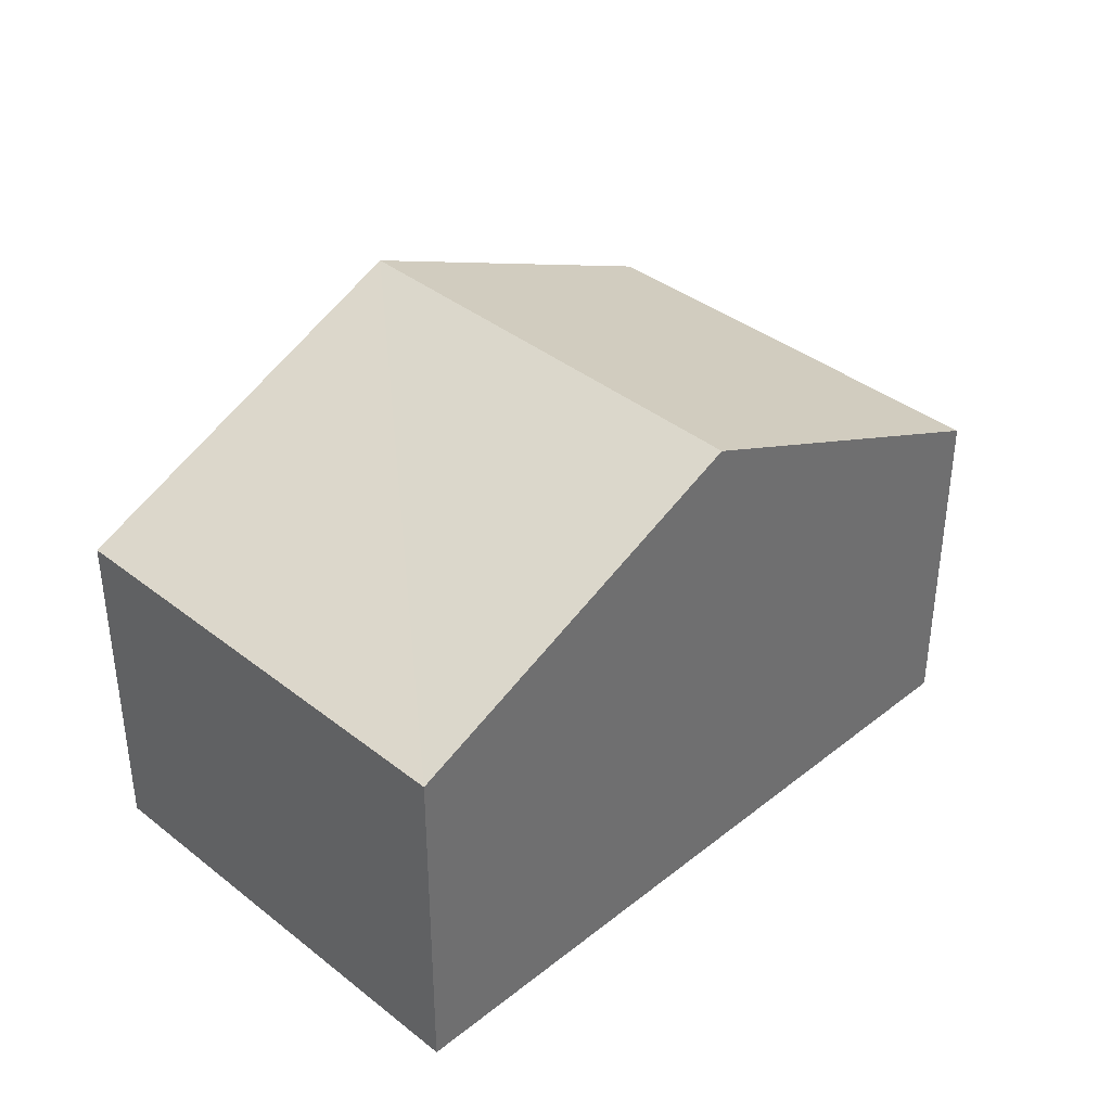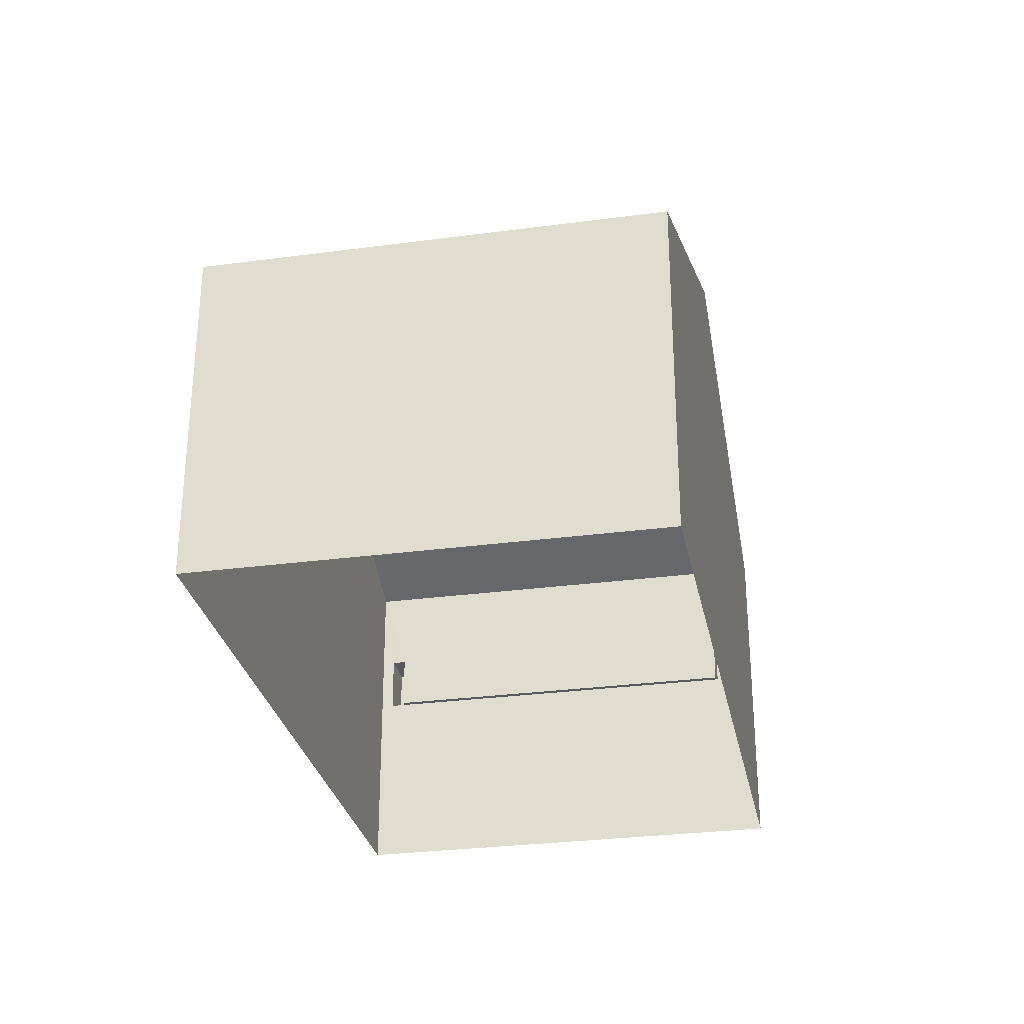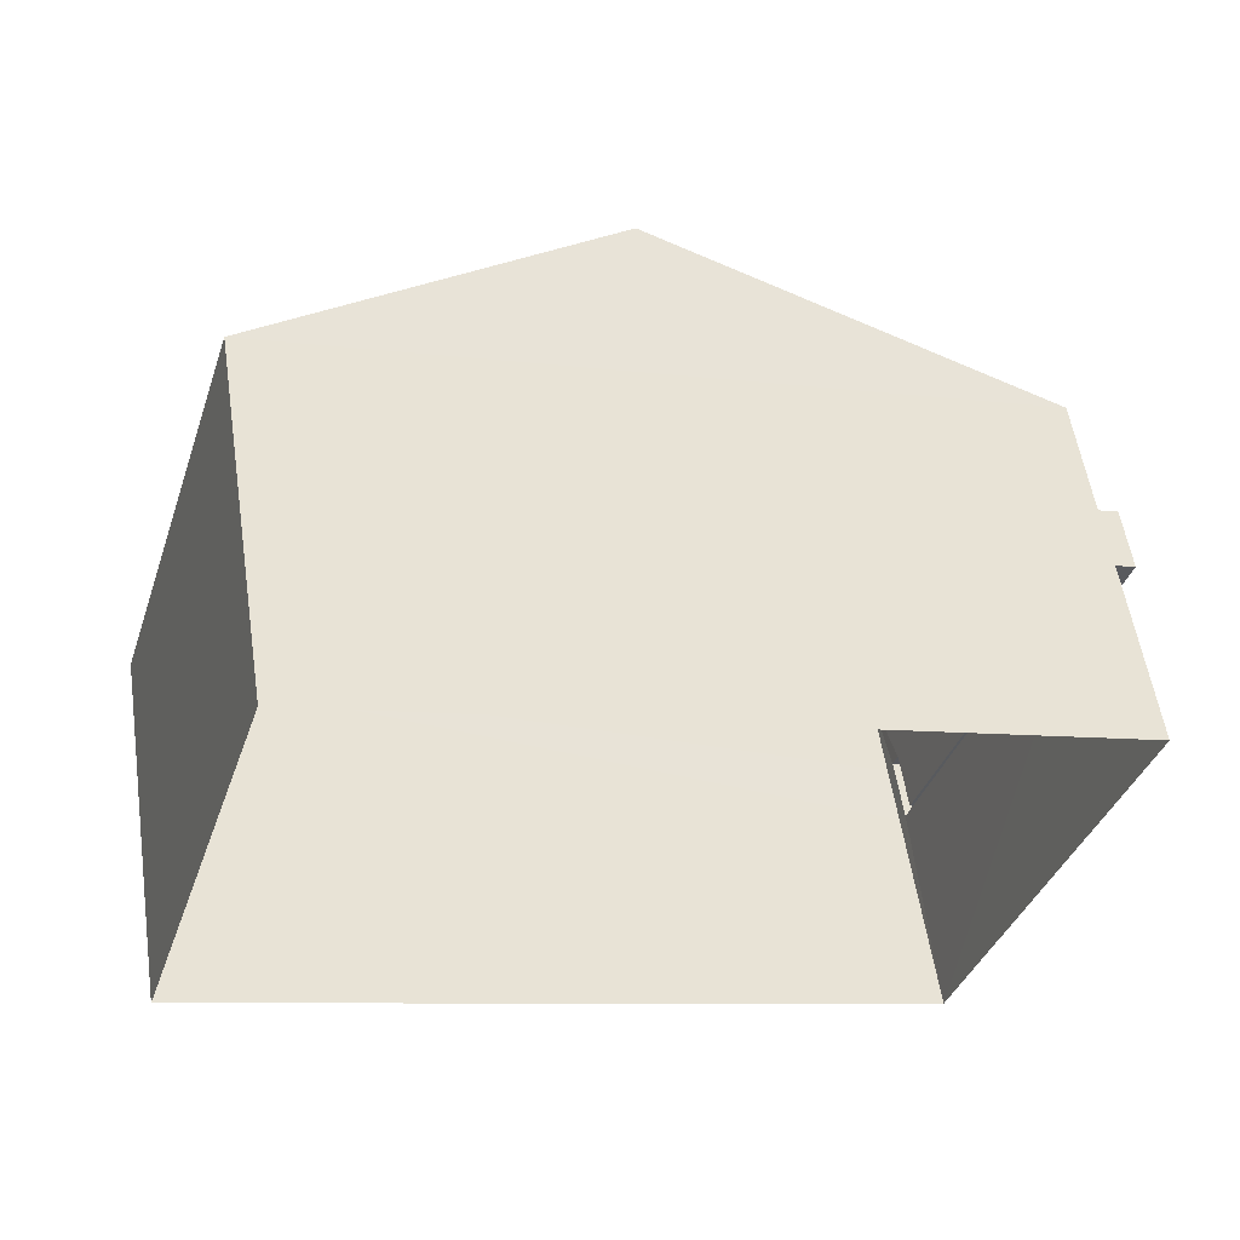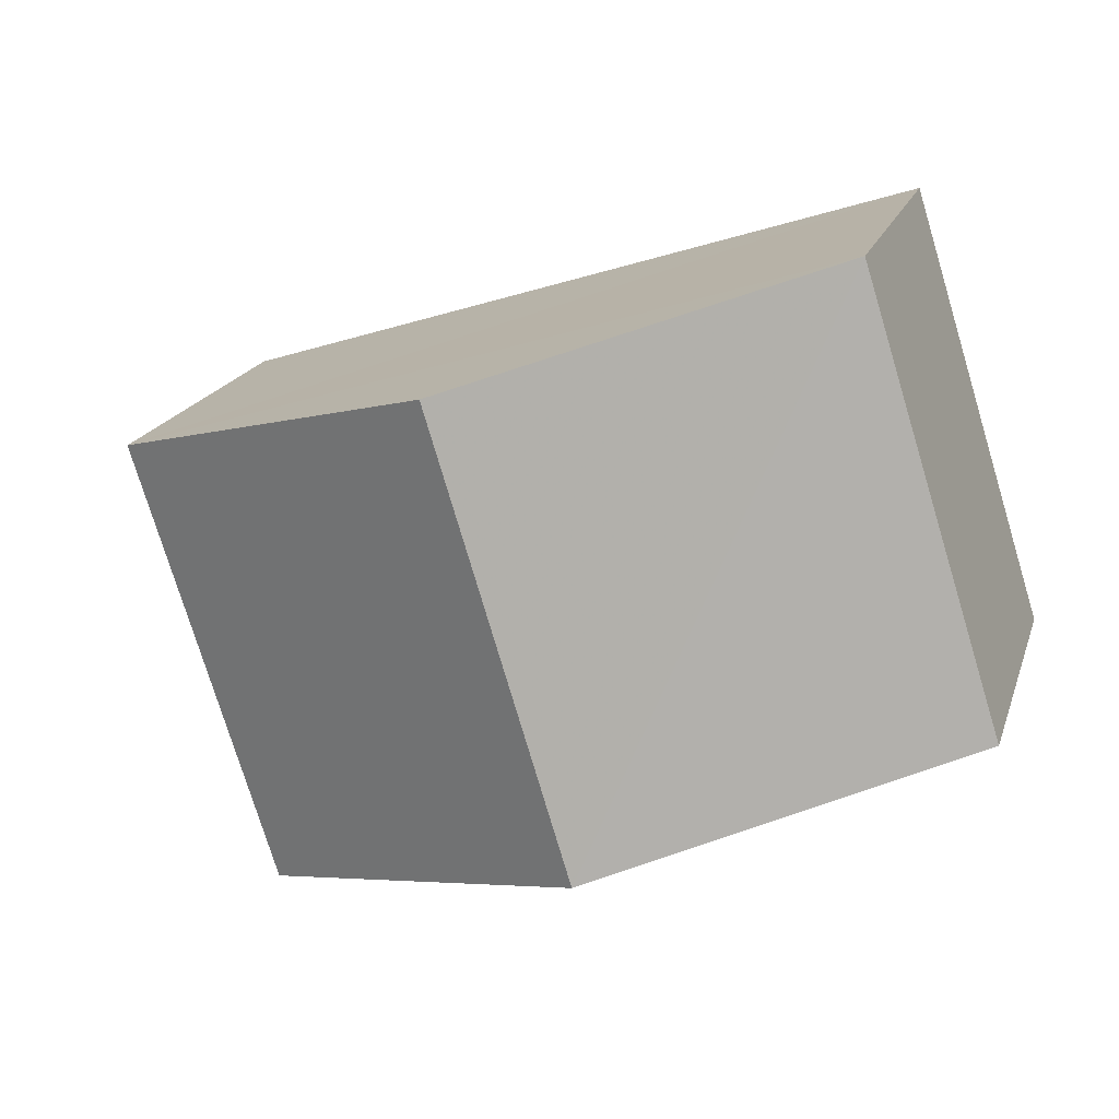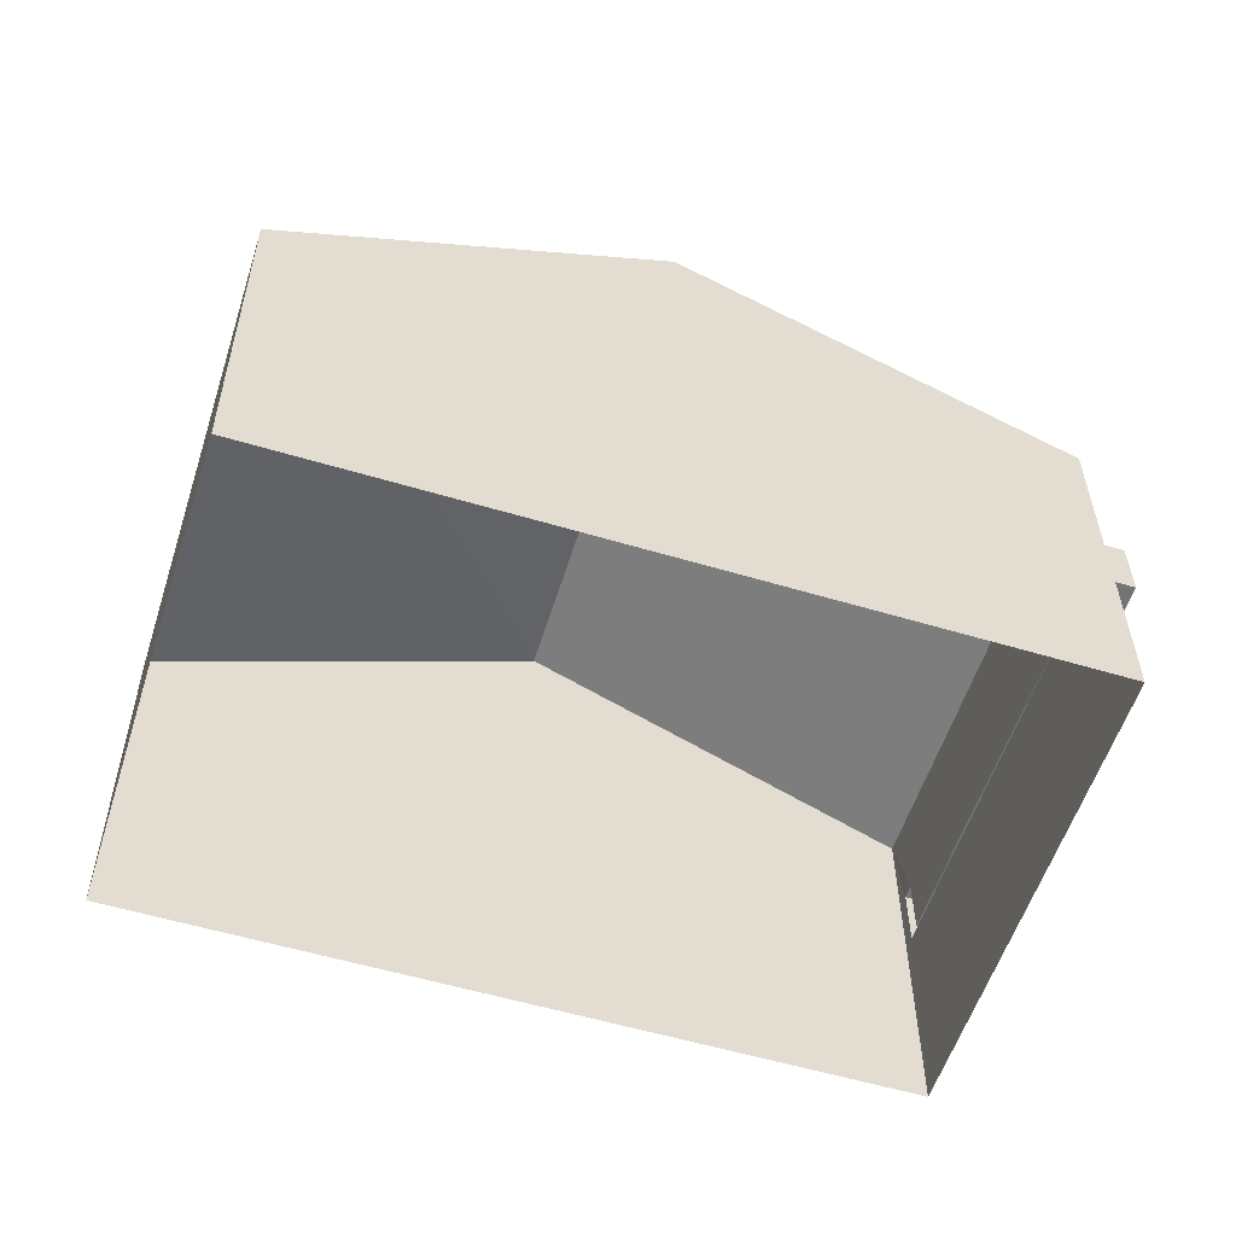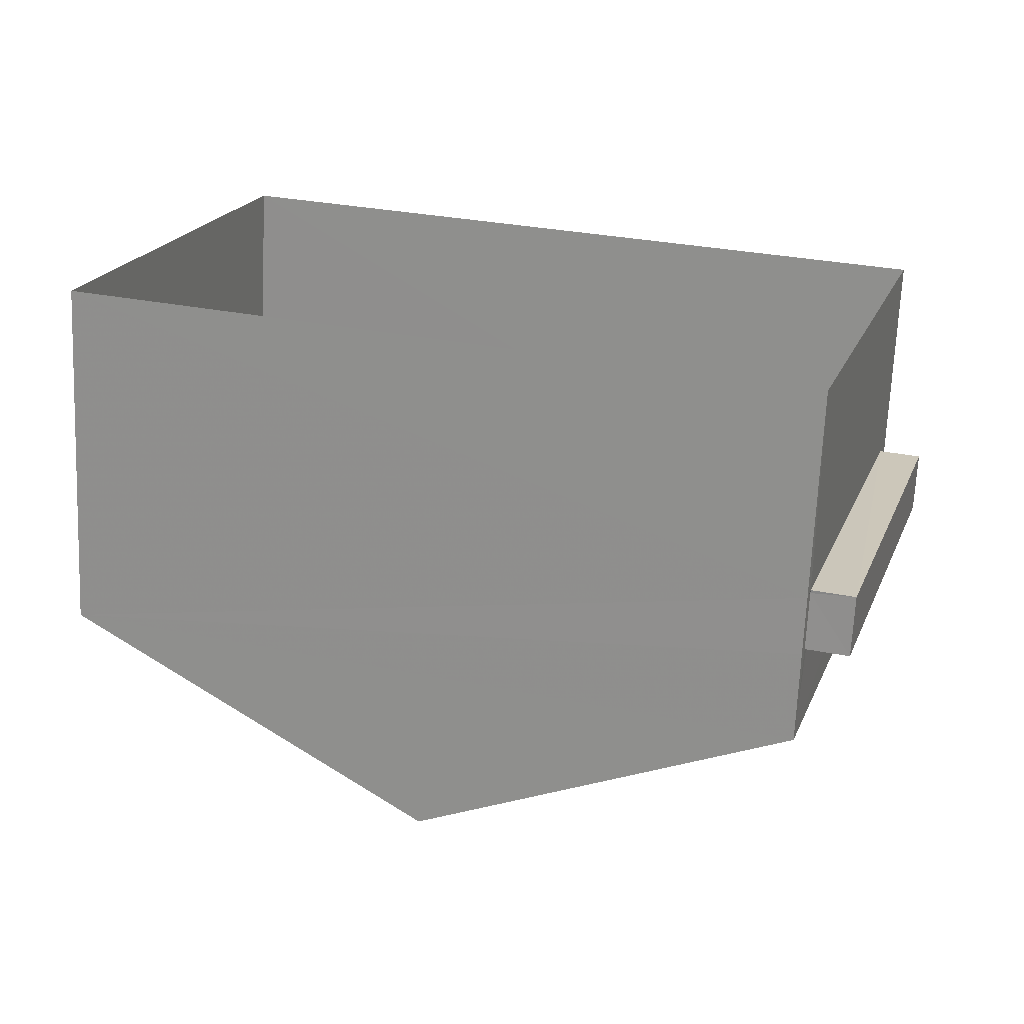
<metadata>
{"format":"obj","ext":"obj","renderer":"f3d","projection":"perspective","resolution":1024,"background":"white","views":[{"elev":38.0,"azim":152.5,"up":"+Z"},{"elev":-29.5,"azim":118.8,"up":"+Z"},{"elev":56.3,"azim":171.3,"up":"+Y"},{"elev":18.8,"azim":15.8,"up":"+Y"},{"elev":33.8,"azim":179.7,"up":"+Y"},{"elev":-69.1,"azim":177.6,"up":"+Y"}]}
</metadata>
<code>
v -8.919e+04 -1.003e+05 1.81
v -8.918e+04 -1.003e+05 1.809
v -8.919e+04 -1.003e+05 1.811
v -8.918e+04 -1.003e+05 1.808
v -8.919e+04 -1.003e+05 5.269
v -8.919e+04 -1.003e+05 5.27
v -8.919e+04 -1.003e+05 5.269
v -8.919e+04 -1.003e+05 5.27
v -8.919e+04 -1.003e+05 7.875
v -8.918e+04 -1.003e+05 10.75
v -8.919e+04 -1.003e+05 7.874
v -8.919e+04 -1.003e+05 5.319
v -8.919e+04 -1.003e+05 5.319
v -8.919e+04 -1.003e+05 5.32
v -8.919e+04 -1.003e+05 5.32
v -8.918e+04 -1.003e+05 10.75
v -8.918e+04 -1.003e+05 7.872
v -8.918e+04 -1.003e+05 7.873
v -8.919e+04 -1.003e+05 6.319
v -8.919e+04 -1.003e+05 6.319
v -8.919e+04 -1.003e+05 6.319
v -8.919e+04 -1.003e+05 6.319
v -8.919e+04 -1.003e+05 6.32
v -8.919e+04 -1.003e+05 6.32
v -8.919e+04 -1.003e+05 6.32
v -8.919e+04 -1.003e+05 6.32
v -8.919e+04 -1.003e+05 5.32
v -8.919e+04 -1.003e+05 6.32
v -8.919e+04 -1.003e+05 5.32
f 1 2 3
f 1 4 2
f 5 6 7
f 5 8 6
f 9 10 11
f 12 13 14
f 15 12 14
f 10 16 17
f 16 10 9
f 17 16 18
f 19 20 21
f 20 22 21
f 23 24 25
f 25 24 26
f 24 22 26
f 21 22 24
f 10 17 11
f 26 22 7
f 6 26 7
f 3 2 27
f 28 27 18
f 28 18 9
f 27 2 18
f 17 2 4
f 17 18 2
f 28 9 25
f 8 3 27
f 11 19 9
f 29 8 27
f 5 1 3
f 11 1 5
f 9 23 25
f 12 15 23
f 8 5 3
f 5 20 11
f 23 19 12
f 19 11 20
f 23 9 19
f 11 4 1
f 11 17 4
f 23 14 24
f 23 15 14
f 12 21 13
f 12 19 21
f 16 9 18
f 21 14 13
f 21 24 14
f 25 27 28
f 25 29 27
f 26 6 29
f 26 29 25
f 6 8 29
f 5 7 22
f 20 5 22

</code>
